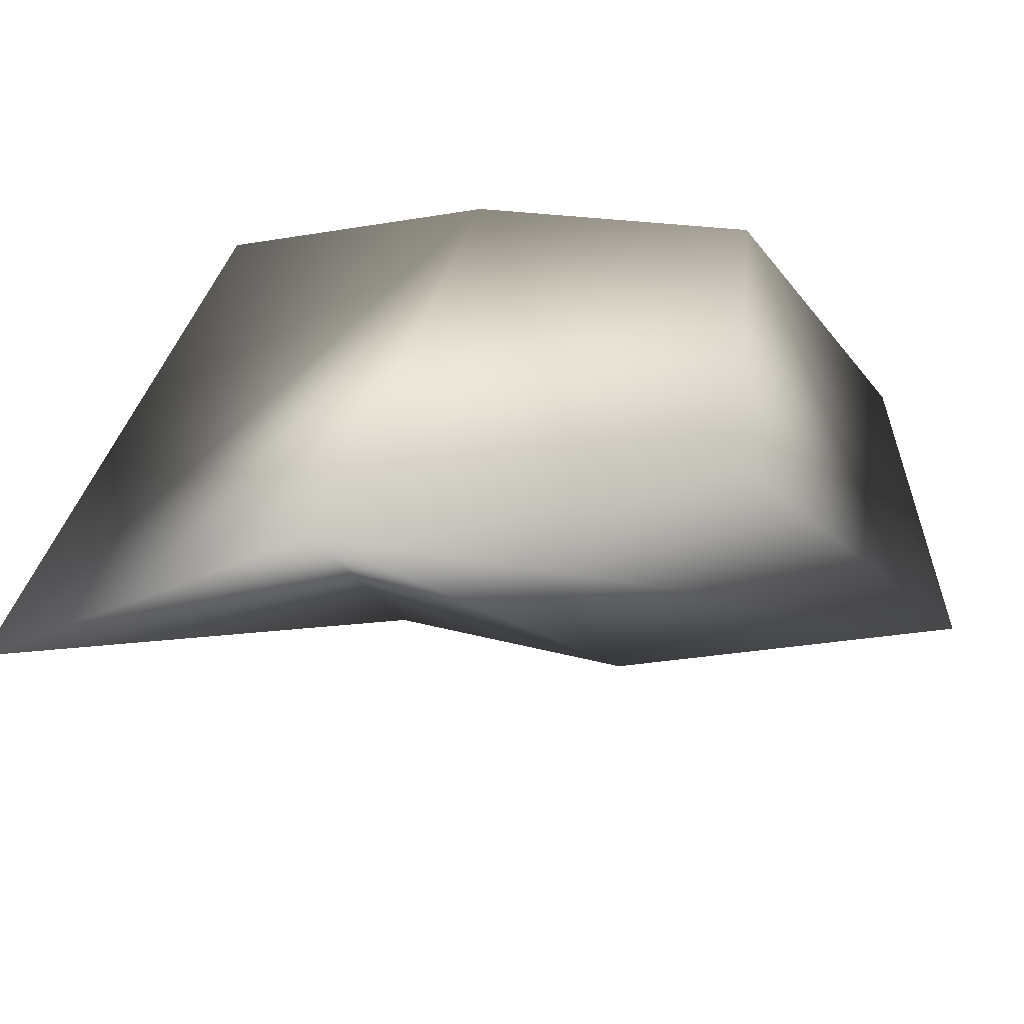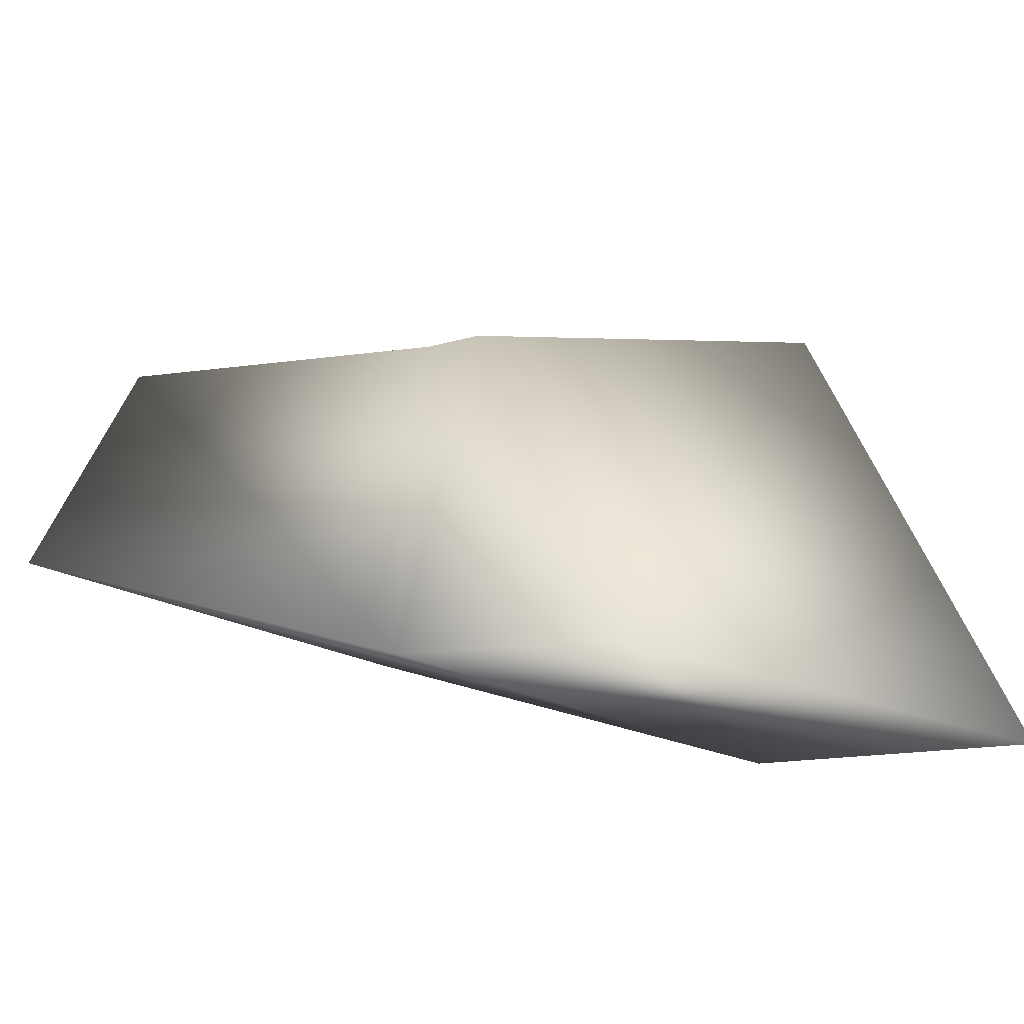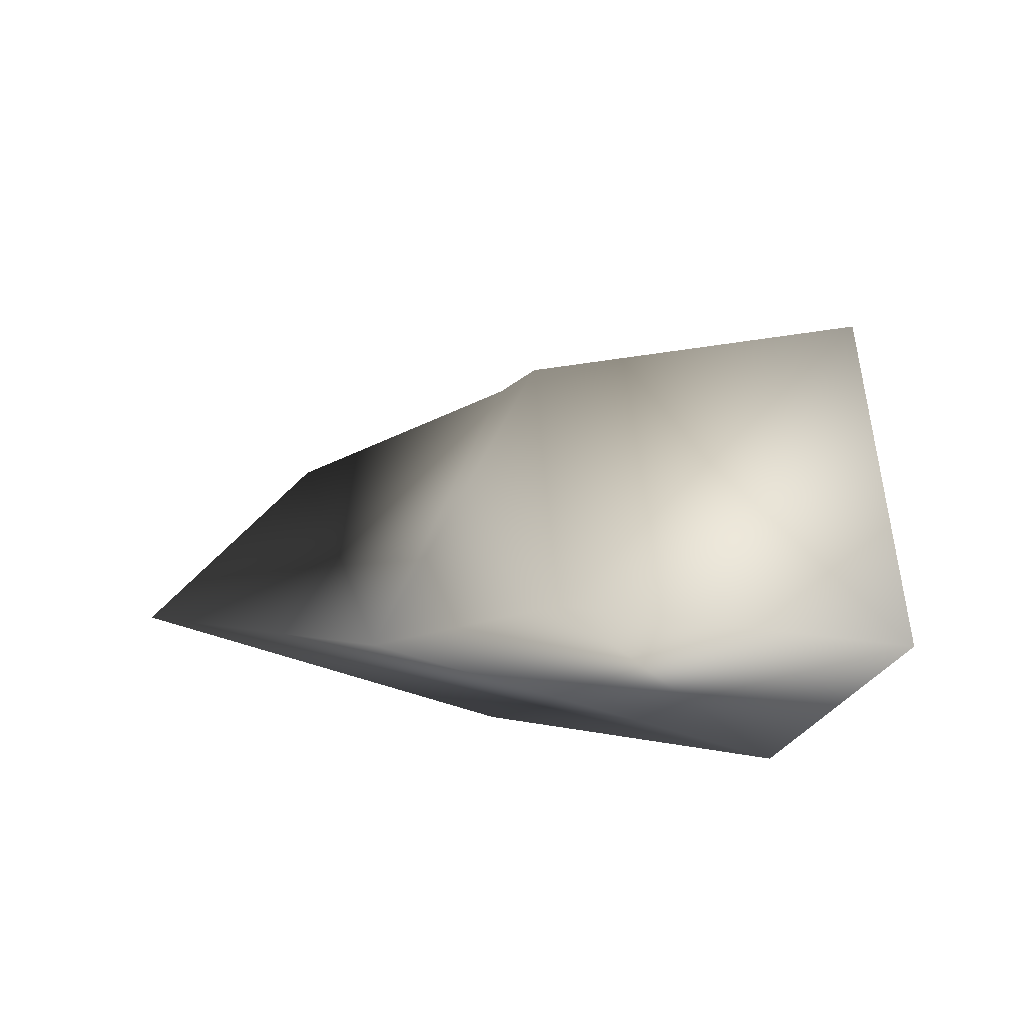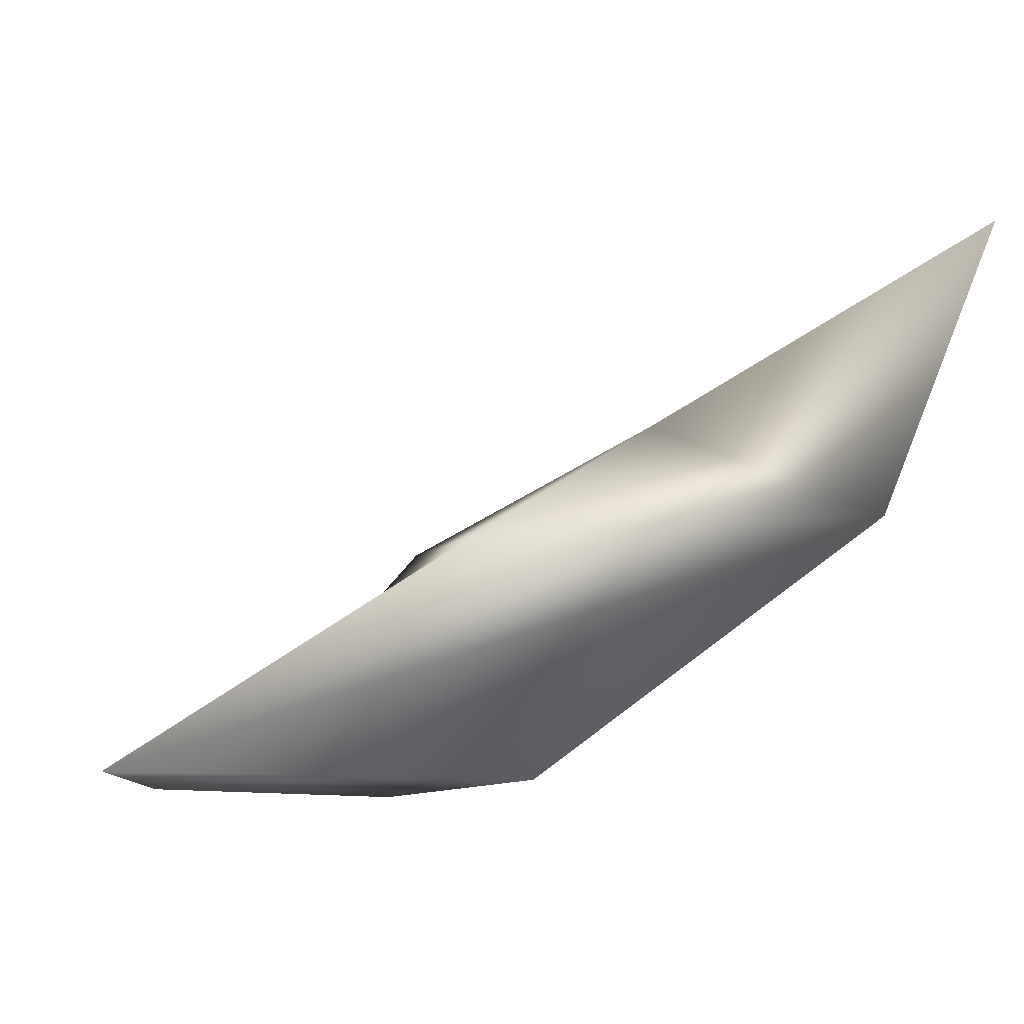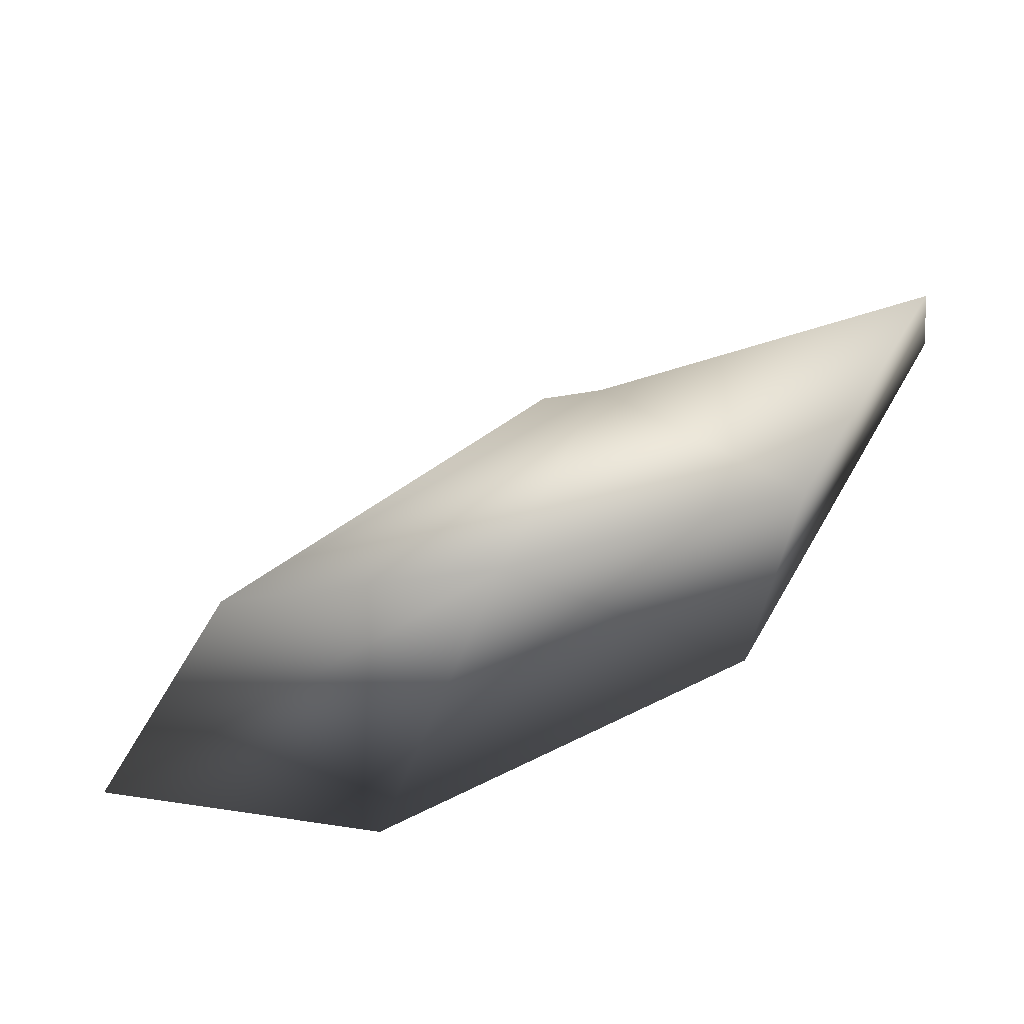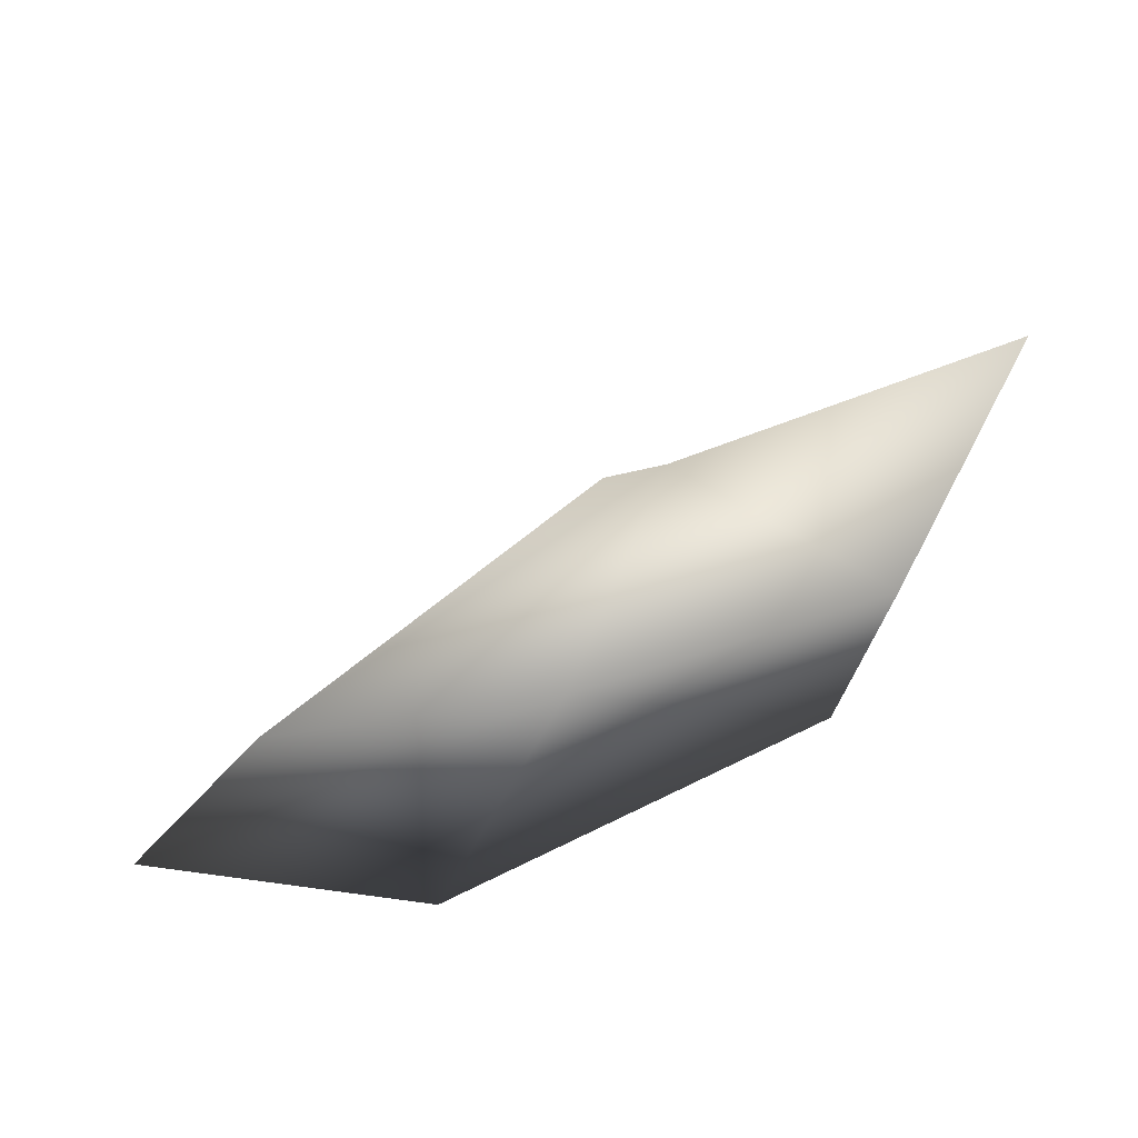
<metadata>
{"format":"obj","ext":"obj","renderer":"f3d","projection":"perspective","resolution":1024,"background":"white","views":[{"elev":-35.0,"azim":-51.9,"up":"+Z"},{"elev":-27.8,"azim":149.9,"up":"+Z"},{"elev":50.4,"azim":-164.1,"up":"+Y"},{"elev":-10.8,"azim":159.6,"up":"+Y"},{"elev":66.0,"azim":-59.6,"up":"+Z"},{"elev":75.4,"azim":-62.1,"up":"+Z"}]}
</metadata>
<code>
v  0.5252 -0 0.6994
v  1.385 -0 0.5235
v  0.3885 -0 -0.3643
v  1.699 -0 -0.286
v  -0.5595 1.286 0.5775
v  0.4886 0.834 0.521
v  -0.9427 1.756 -0.9952
v  0.0962 1.081 -0.6237
v  0.6053 0.7011 0.5124
v  -0.1096 0.6277 0.6898
v  -0.6144 0.8135 -0.8086
v  0.6935 0.693 -0.6527
o Box197
g Box197
f 1 3 4 2
f 5 6 8 7
f 1 2 9 10
f 2 4 12 9
f 4 3 11 12
f 3 1 10 11
f 9 6 5 10
f 12 8 6 9
f 11 7 8 12
f 10 5 7 11

</code>
